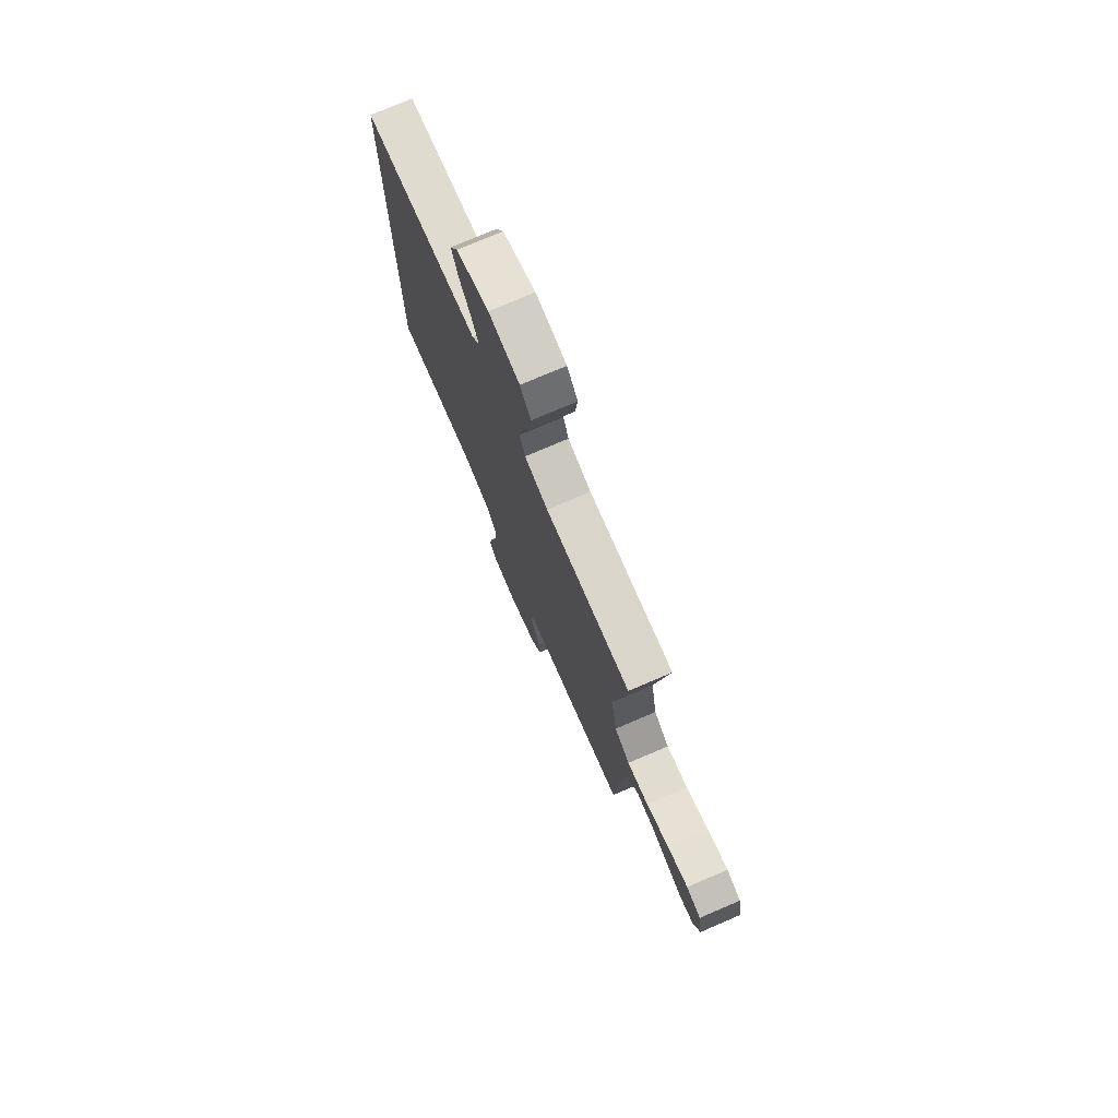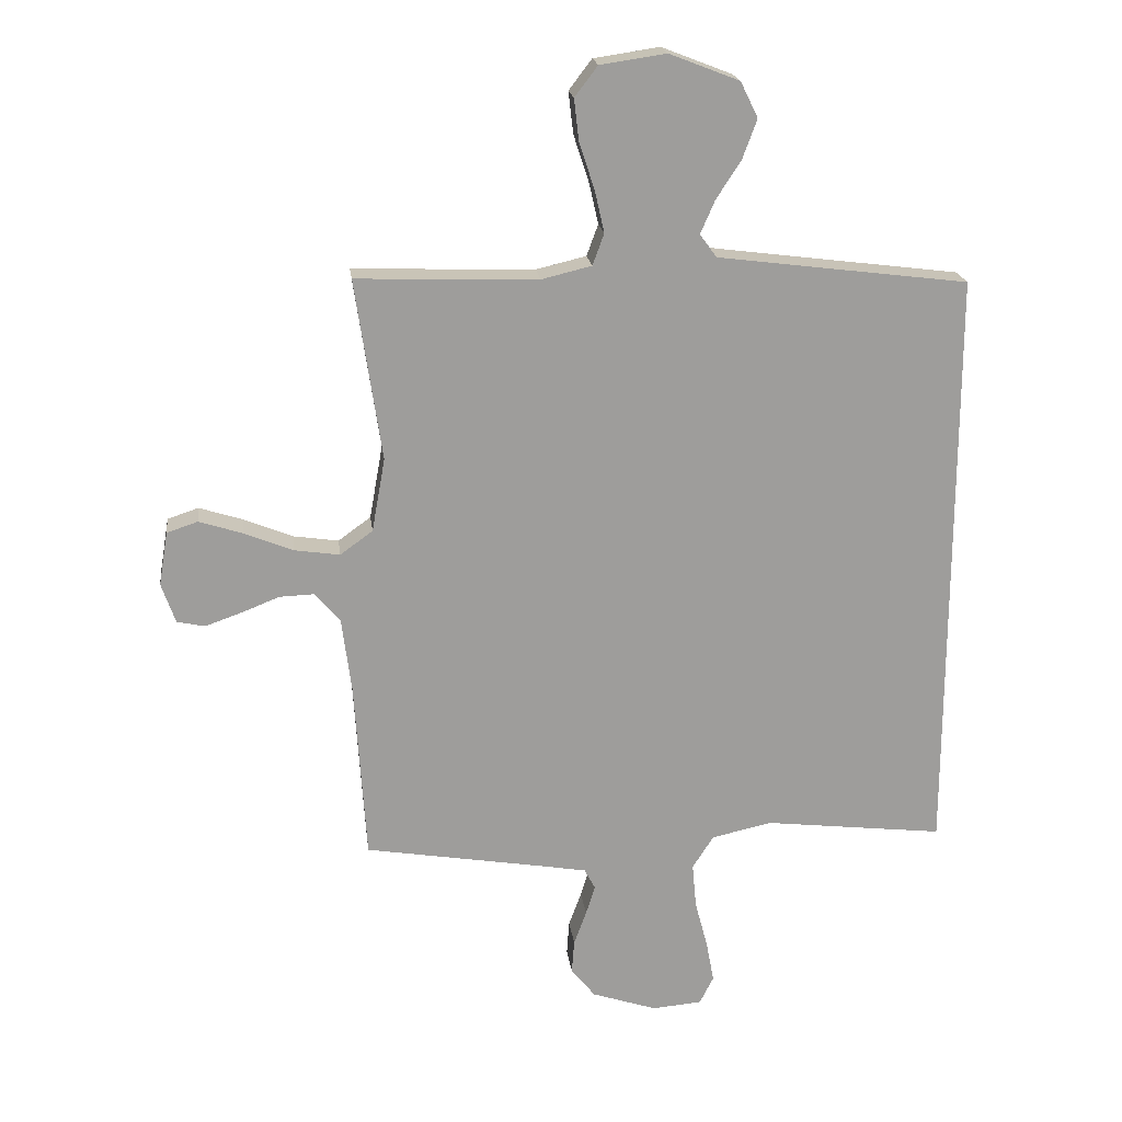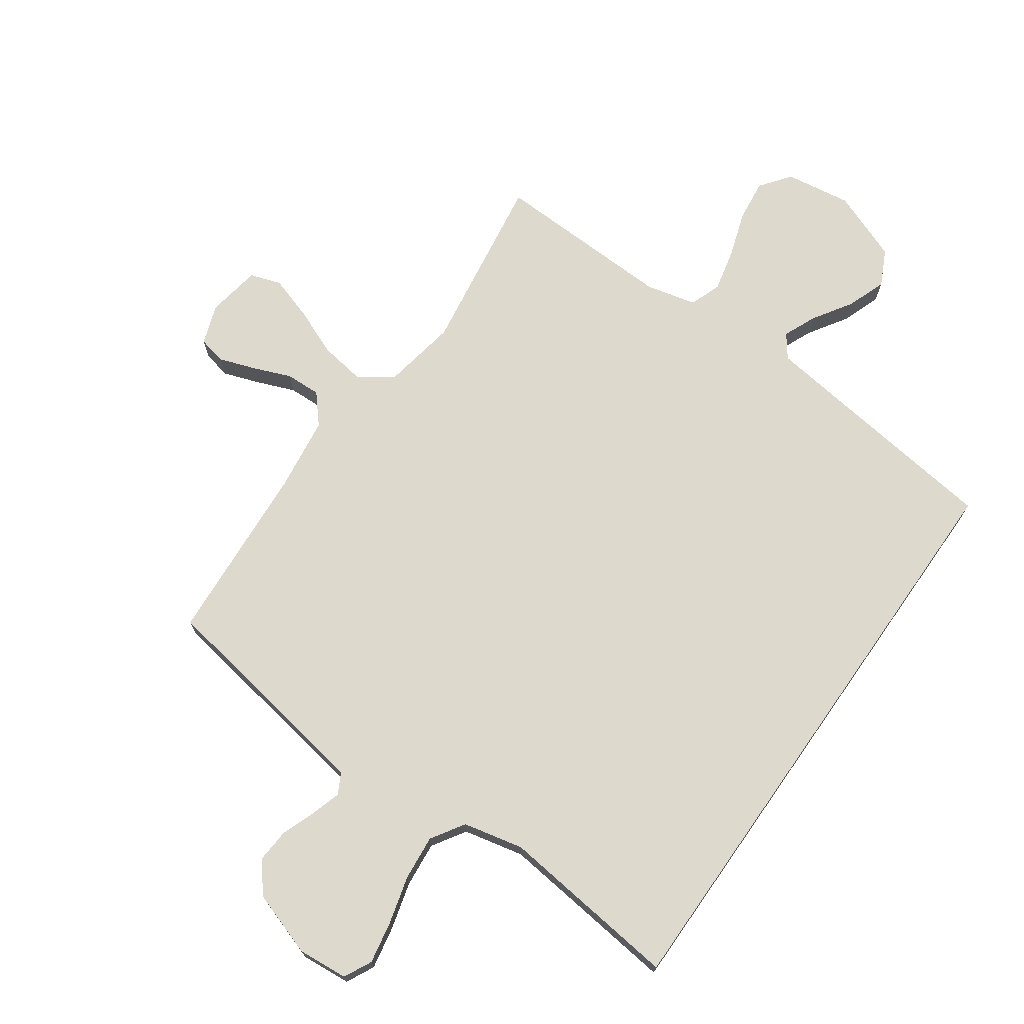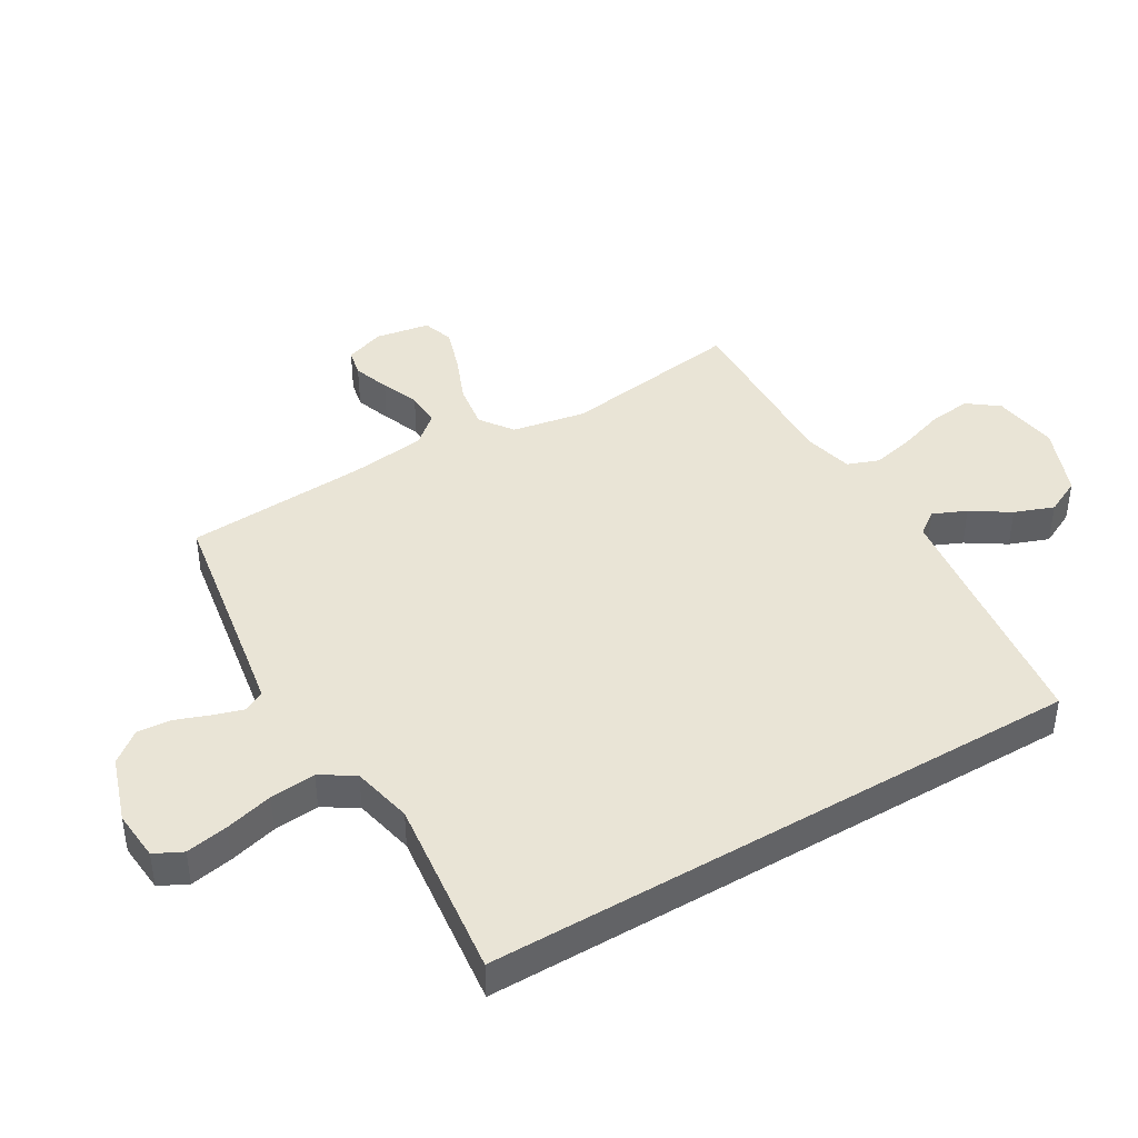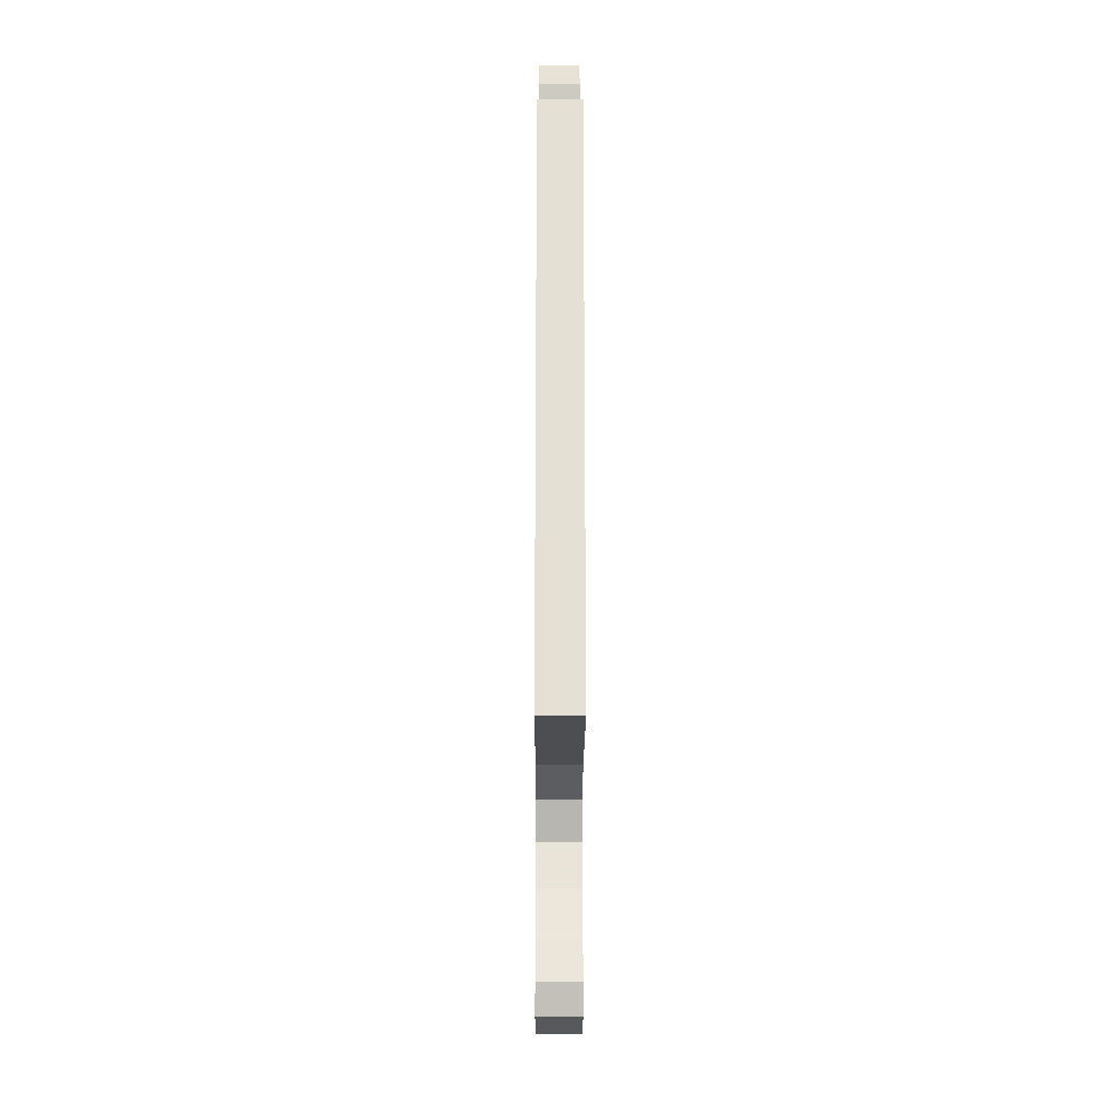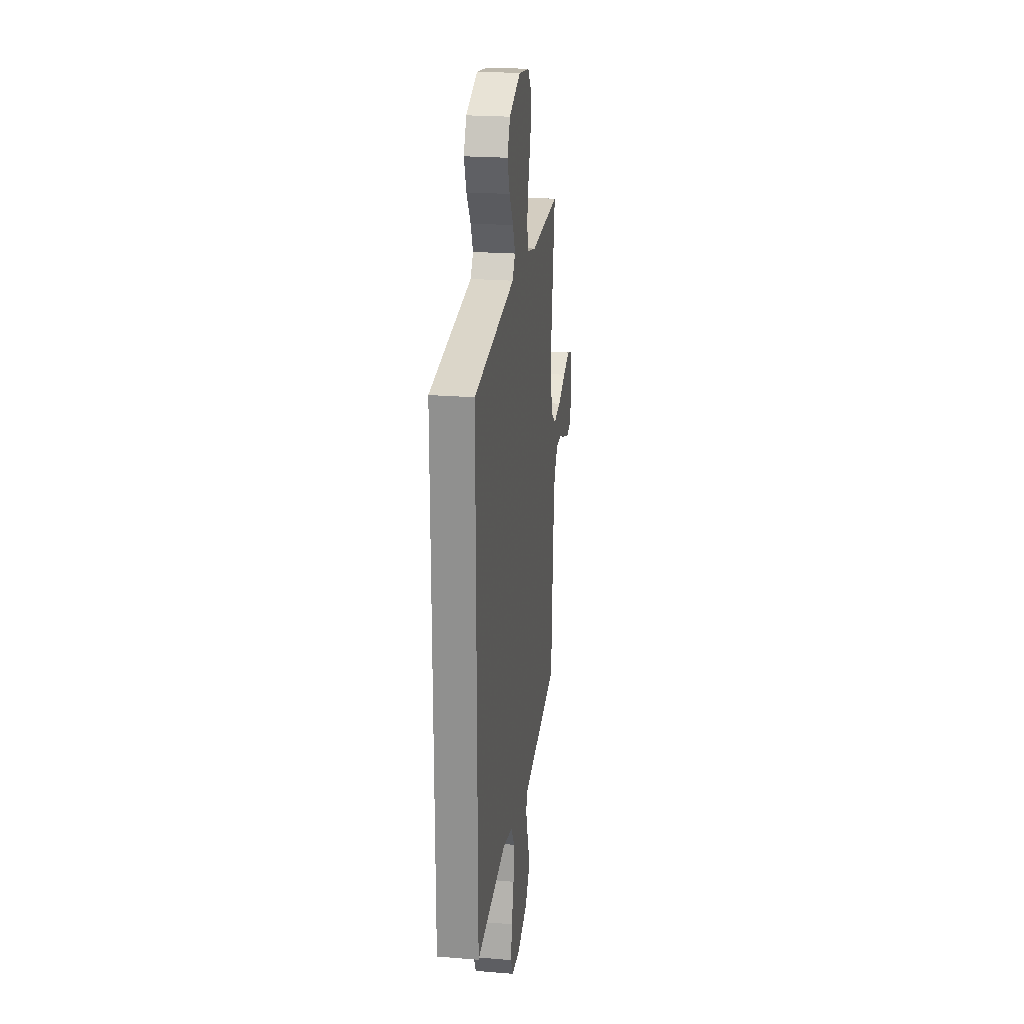
<metadata>
{"format":"obj","ext":"obj","renderer":"f3d","projection":"perspective","resolution":1024,"background":"white","views":[{"elev":75.9,"azim":66.8,"up":"+Z"},{"elev":19.9,"azim":172.9,"up":"+Z"},{"elev":71.9,"azim":-144.9,"up":"+Y"},{"elev":42.4,"azim":-120.6,"up":"+Y"},{"elev":-23.8,"azim":-90.2,"up":"+Z"},{"elev":23.0,"azim":-82.2,"up":"+Z"}]}
</metadata>
<code>
v 0.5 0.07 0.5
v 0.456 0.07 0.2
v 0.478 0.07 0.078
v 0.532 0.07 0.039
v 0.607 0.07 0.05
v 0.688 0.07 0.083
v 0.76 0.07 0.106
v 0.811 0.07 0.089
v 0.826 0.07 0
v 0.803 0.07 -0.066
v 0.757 0.07 -0.076
v 0.697 0.07 -0.055
v 0.634 0.07 -0.03
v 0.576 0.07 -0.028
v 0.535 0.07 -0.076
v 0.519 0.07 -0.2
v 0.5 0.07 -0.5
v 0.2 0.07 -0.55
v 0.126 0.07 -0.563
v 0.108 0.07 -0.597
v 0.123 0.07 -0.646
v 0.144 0.07 -0.703
v 0.148 0.07 -0.759
v 0.108 0.07 -0.809
v 0 0.07 -0.845
v -0.083 0.07 -0.838
v -0.106 0.07 -0.792
v -0.093 0.07 -0.722
v -0.072 0.07 -0.643
v -0.065 0.07 -0.568
v -0.1 0.07 -0.513
v -0.2 0.07 -0.491
v -0.5 0.07 -0.526
v -0.5 0.07 0.465
v -0.2 0.07 0.503
v -0.084 0.07 0.518
v -0.056 0.07 0.556
v -0.08 0.07 0.611
v -0.121 0.07 0.674
v -0.145 0.07 0.739
v -0.116 0.07 0.798
v 0 0.07 0.843
v 0.109 0.07 0.827
v 0.147 0.07 0.777
v 0.139 0.07 0.708
v 0.114 0.07 0.632
v 0.098 0.07 0.562
v 0.117 0.07 0.51
v 0.2 0.07 0.49
v 0.5 0 0.5
v 0.456 0 0.2
v 0.478 0 0.078
v 0.532 0 0.039
v 0.607 0 0.05
v 0.688 0 0.083
v 0.76 0 0.106
v 0.811 0 0.089
v 0.826 0 0
v 0.803 0 -0.066
v 0.757 0 -0.076
v 0.697 0 -0.055
v 0.634 0 -0.03
v 0.576 0 -0.028
v 0.535 0 -0.076
v 0.519 0 -0.2
v 0.5 0 -0.5
v 0.2 0 -0.55
v 0.126 0 -0.563
v 0.108 0 -0.597
v 0.123 0 -0.646
v 0.144 0 -0.703
v 0.148 0 -0.759
v 0.108 0 -0.809
v 0 0 -0.845
v -0.083 0 -0.838
v -0.106 0 -0.792
v -0.093 0 -0.722
v -0.072 0 -0.643
v -0.065 0 -0.568
v -0.1 0 -0.513
v -0.2 0 -0.491
v -0.5 0 -0.526
v -0.5 0 0.465
v -0.2 0 0.503
v -0.084 0 0.518
v -0.056 0 0.556
v -0.08 0 0.611
v -0.121 0 0.674
v -0.145 0 0.739
v -0.116 0 0.798
v 0 0 0.843
v 0.109 0 0.827
v 0.147 0 0.777
v 0.139 0 0.708
v 0.114 0 0.632
v 0.098 0 0.562
v 0.117 0 0.51
v 0.2 0 0.49
f 44 45 46
f 43 44 46
f 42 43 46
f 41 42 46
f 40 41 46
f 39 40 46
f 38 39 46
f 37 38 46 47
f 36 37 47 48
f 32 33 34 35
f 36 48 49
f 35 36 49
f 32 35 49
f 31 32 49
f 27 28 29
f 26 27 29
f 25 26 29
f 24 25 29
f 23 24 29
f 22 23 29
f 21 22 29
f 20 21 29 30
f 49 1 2
f 31 49 2
f 30 31 2
f 20 30 2
f 19 20 2
f 11 12 13
f 10 11 13
f 9 10 13
f 8 9 13
f 7 8 13
f 6 7 13
f 5 6 13
f 4 5 13 14
f 3 4 14 15
f 18 19 2 3
f 16 17 18 3
f 3 15 16
f 95 94 93
f 95 93 92
f 95 92 91
f 95 91 90
f 95 90 89
f 95 89 88
f 95 88 87
f 96 95 87 86
f 97 96 86 85
f 84 83 82 81
f 98 97 85
f 98 85 84
f 98 84 81
f 98 81 80
f 78 77 76
f 78 76 75
f 78 75 74
f 78 74 73
f 78 73 72
f 78 72 71
f 78 71 70
f 79 78 70 69
f 51 50 98
f 51 98 80
f 51 80 79
f 51 79 69
f 51 69 68
f 62 61 60
f 62 60 59
f 62 59 58
f 62 58 57
f 62 57 56
f 62 56 55
f 62 55 54
f 63 62 54 53
f 64 63 53 52
f 52 51 68 67
f 52 67 66 65
f 65 64 52
f 1 50 51 2
f 2 51 52 3
f 3 52 53 4
f 4 53 54 5
f 5 54 55 6
f 6 55 56 7
f 7 56 57 8
f 8 57 58 9
f 9 58 59 10
f 10 59 60 11
f 11 60 61 12
f 12 61 62 13
f 13 62 63 14
f 14 63 64 15
f 15 64 65 16
f 16 65 66 17
f 17 66 67 18
f 18 67 68 19
f 19 68 69 20
f 20 69 70 21
f 21 70 71 22
f 22 71 72 23
f 23 72 73 24
f 24 73 74 25
f 25 74 75 26
f 26 75 76 27
f 27 76 77 28
f 28 77 78 29
f 29 78 79 30
f 30 79 80 31
f 31 80 81 32
f 32 81 82 33
f 33 82 83 34
f 34 83 84 35
f 35 84 85 36
f 36 85 86 37
f 37 86 87 38
f 38 87 88 39
f 39 88 89 40
f 40 89 90 41
f 41 90 91 42
f 42 91 92 43
f 43 92 93 44
f 44 93 94 45
f 45 94 95 46
f 46 95 96 47
f 47 96 97 48
f 48 97 98 49
f 49 98 50 1

</code>
